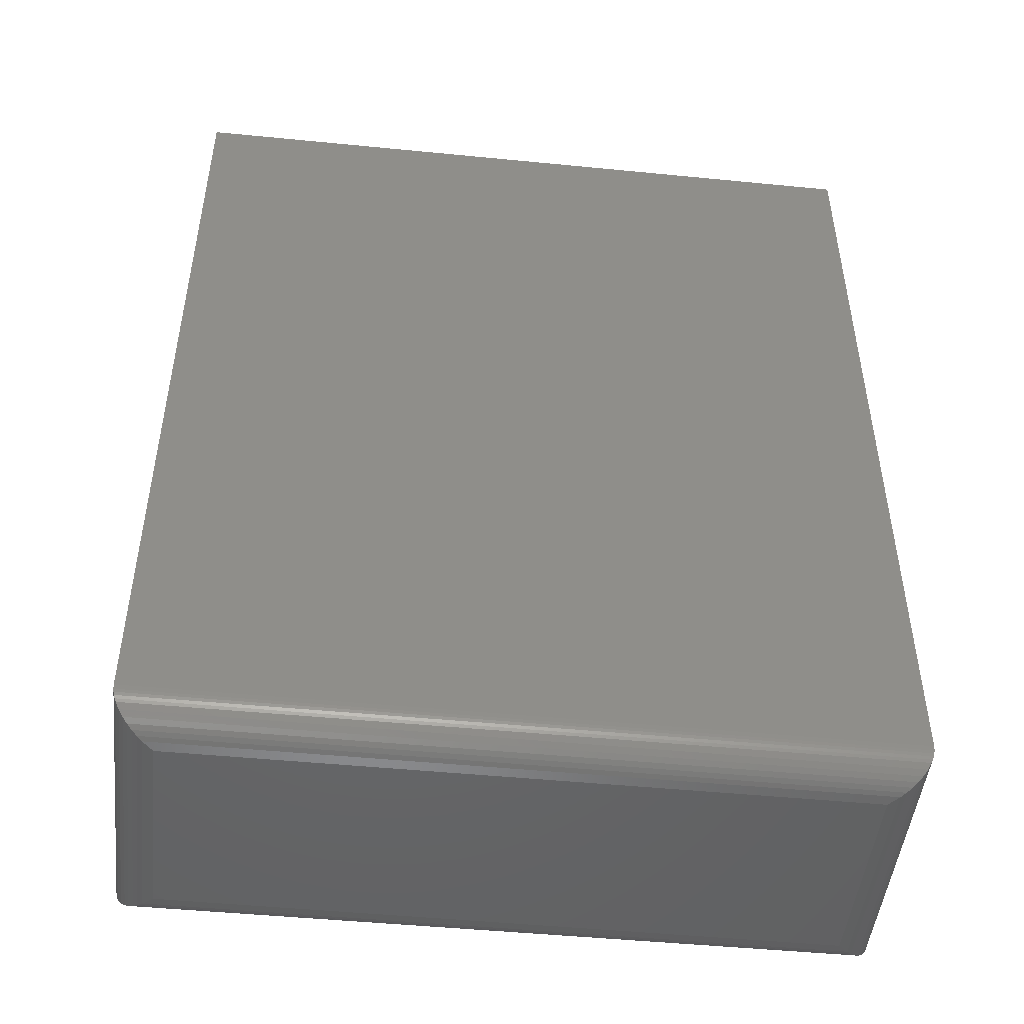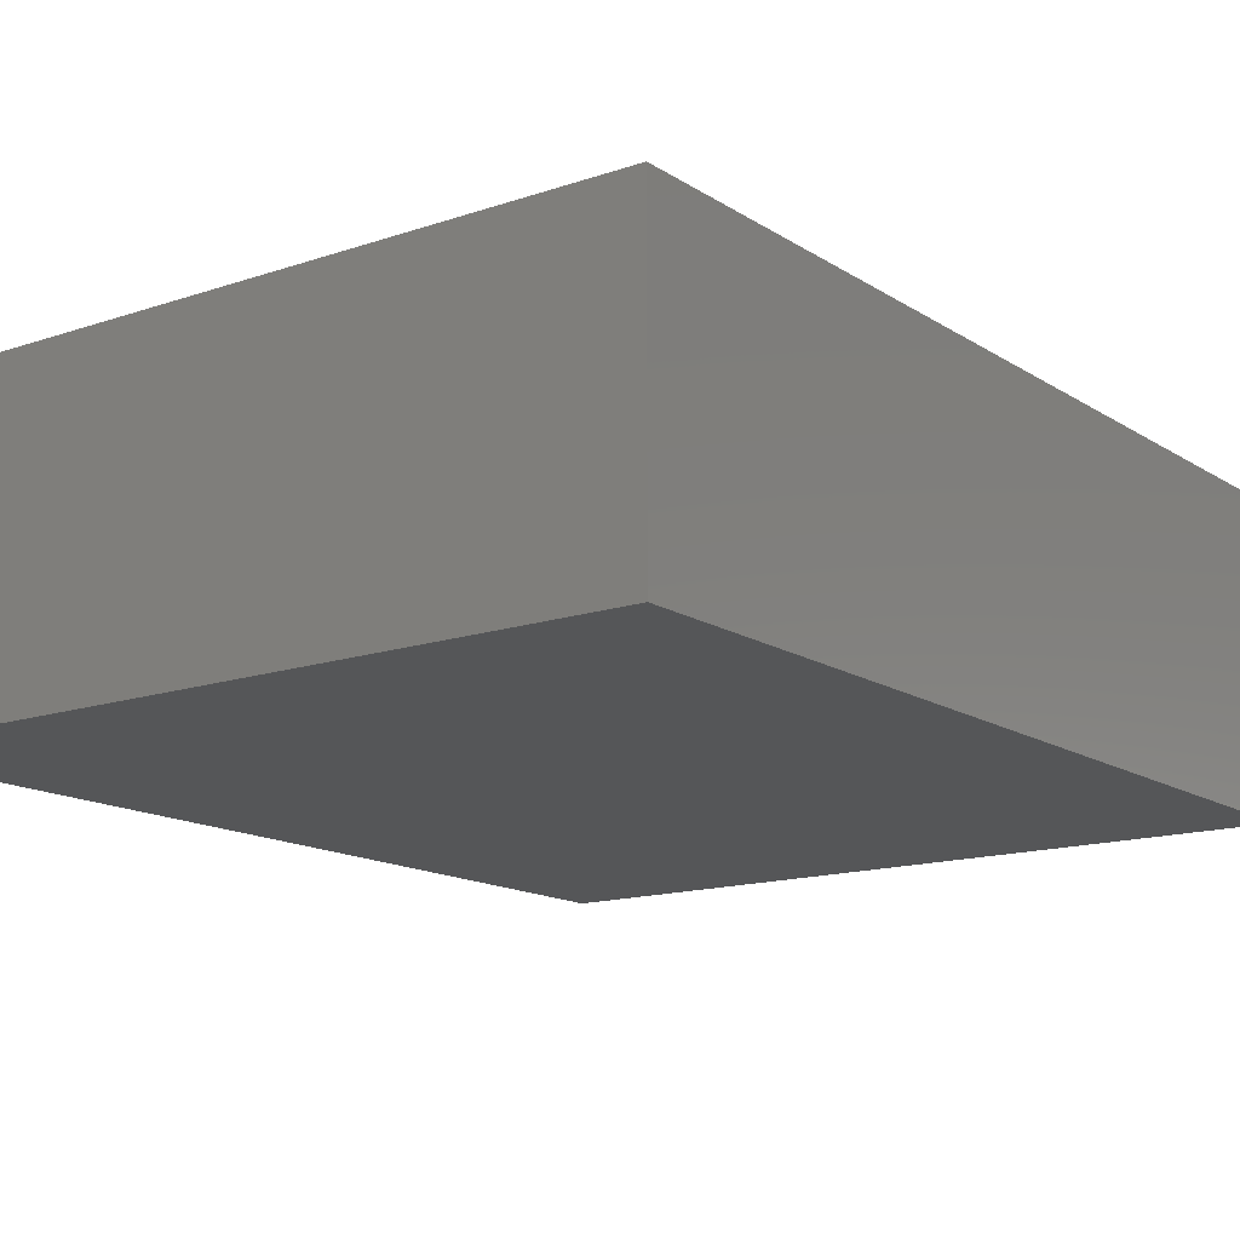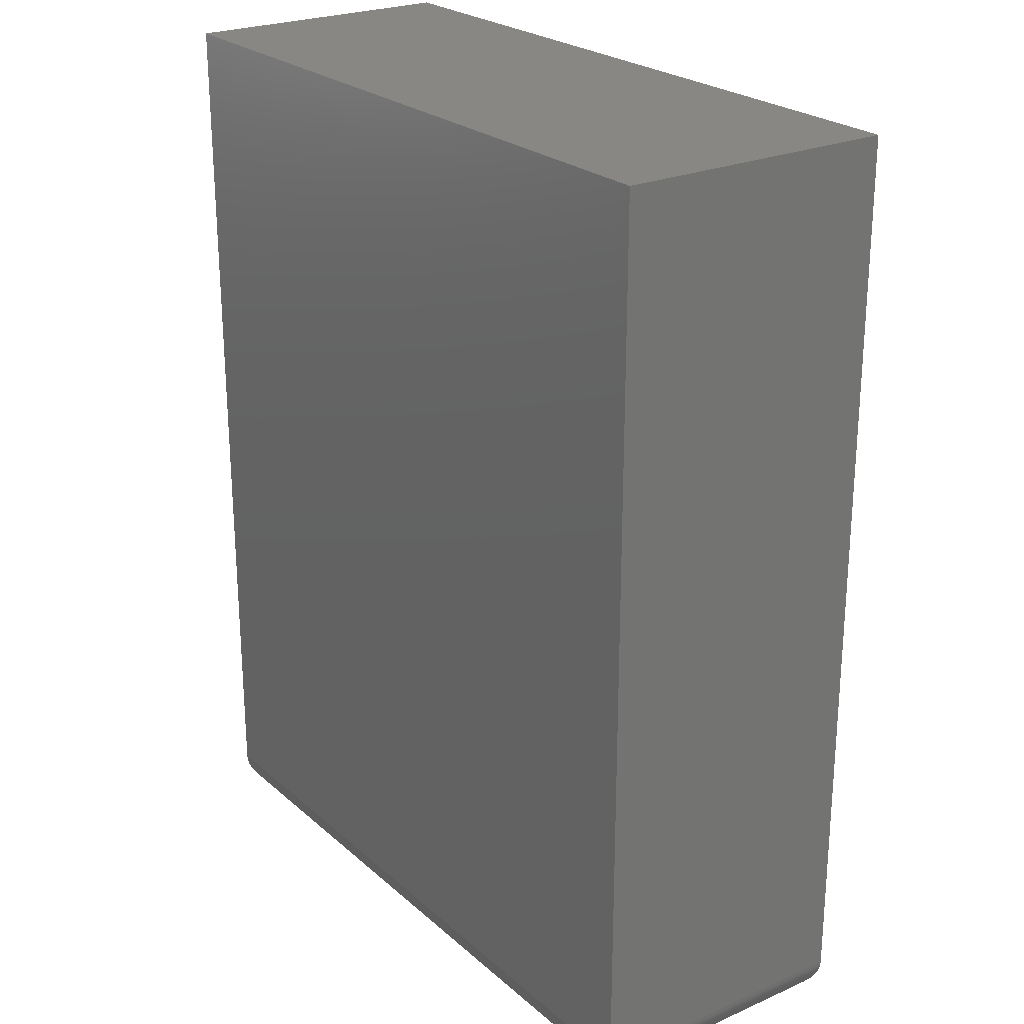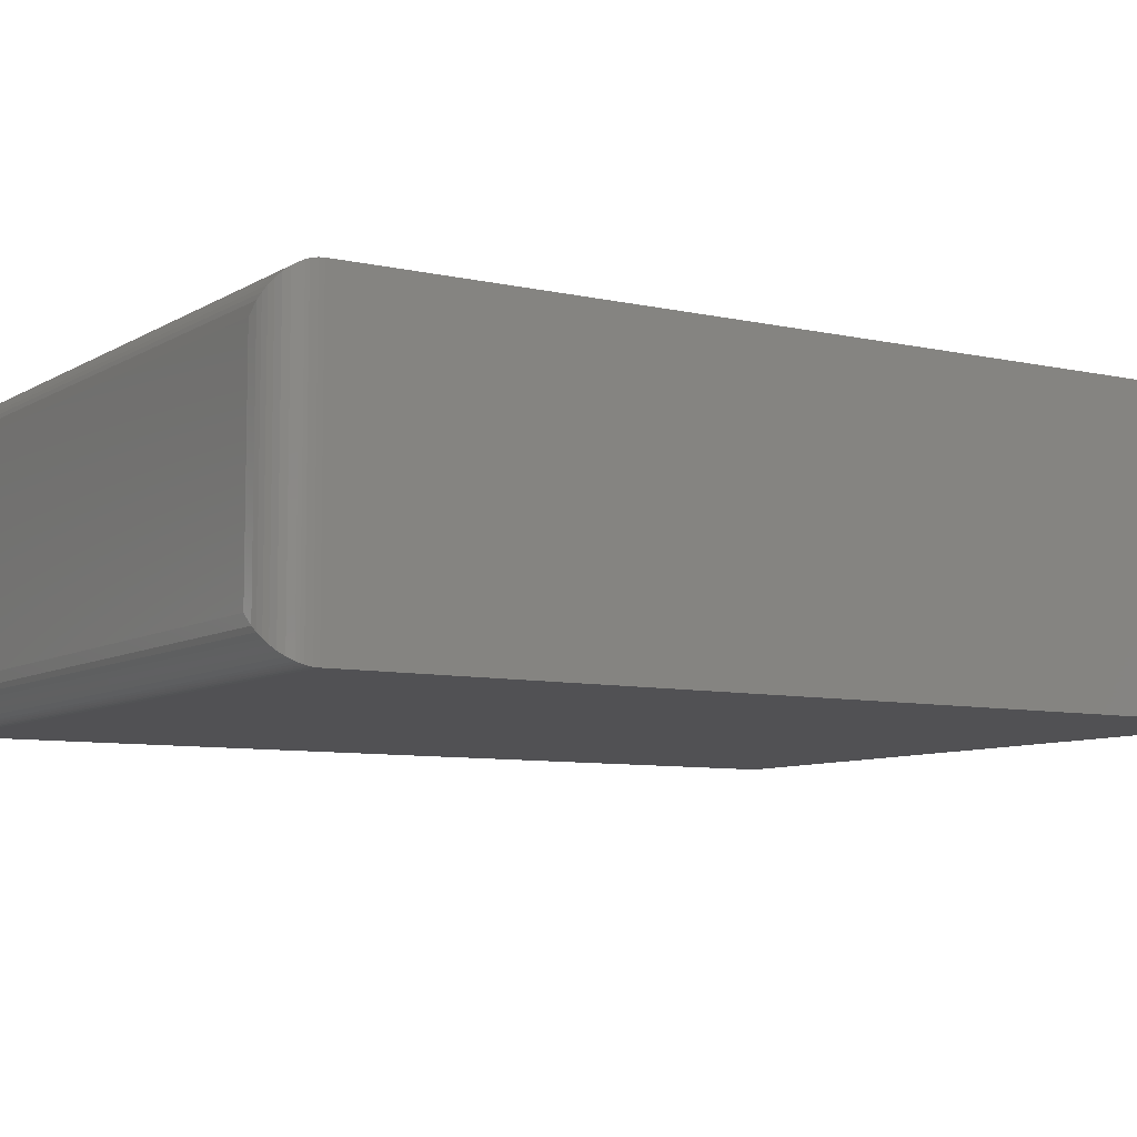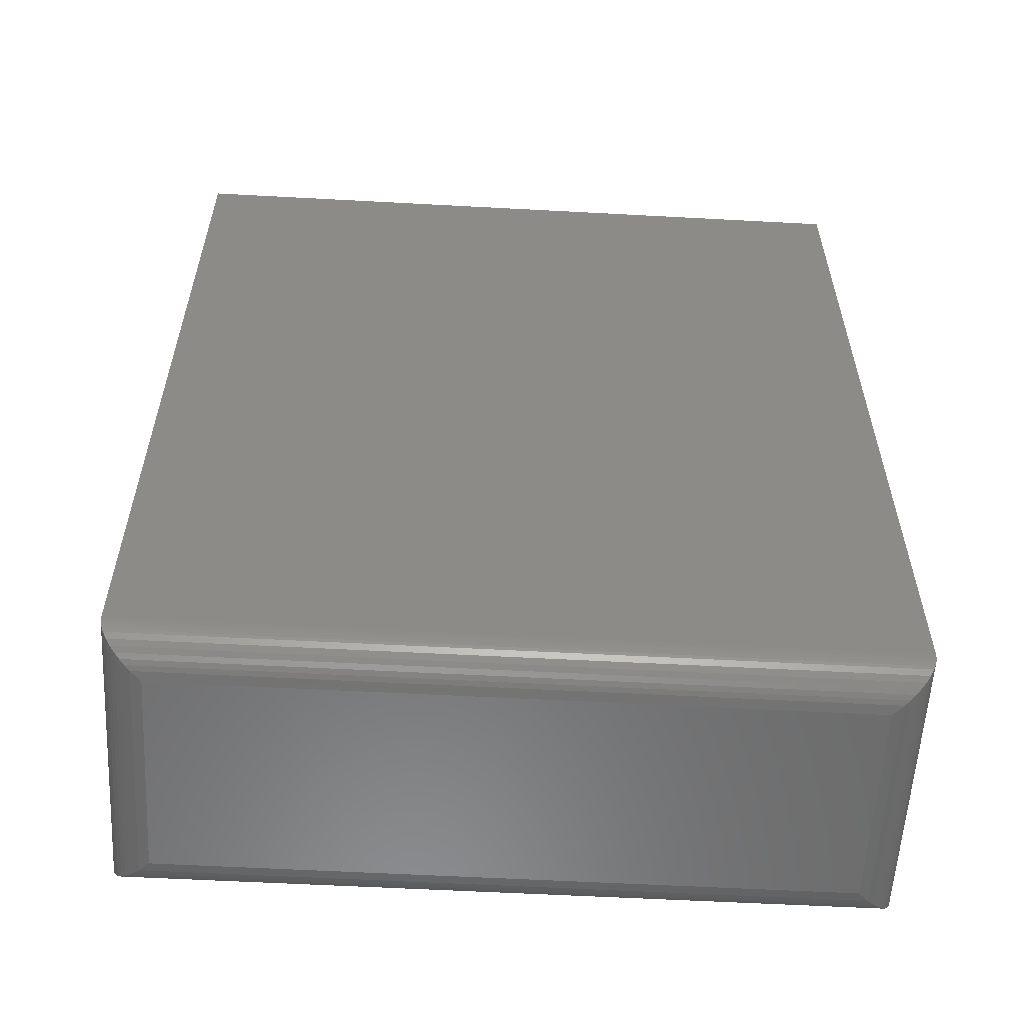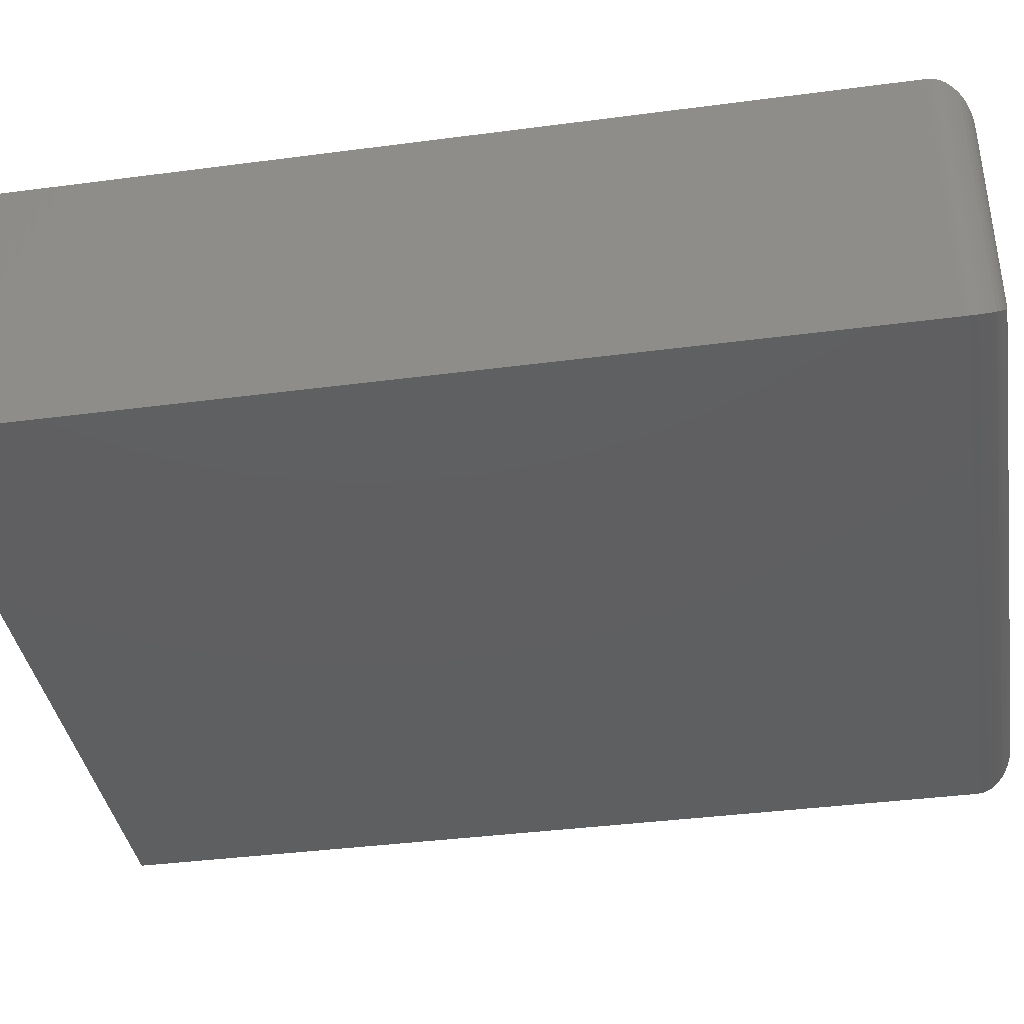
<metadata>
{"format":"stl","ext":"stl","renderer":"f3d","projection":"perspective","resolution":1024,"background":"white","views":[{"elev":-48.2,"azim":-6.3,"up":"+Z"},{"elev":-14.5,"azim":36.4,"up":"+Y"},{"elev":24.3,"azim":54.3,"up":"+Z"},{"elev":-7.9,"azim":-122.2,"up":"+Y"},{"elev":-57.8,"azim":-3.2,"up":"+Z"},{"elev":-38.6,"azim":99.4,"up":"+Y"}]}
</metadata>
<code>
# stl→obj: 56 verts, 108 faces
v -0.2656 -0.08594 0
v -0.2656 0.07977 0
v 0.2578 -0.08594 0
v 0.2578 0.07977 0
v -0.2969 0.111 0.03125
v -0.2969 -0.1172 0.03125
v -0.2969 0.111 0.75
v -0.2969 -0.1172 0.75
v 0.2891 0.111 0.03125
v 0.2891 0.111 0.75
v 0.2891 -0.1172 0.03125
v 0.2891 -0.1172 0.75
v 0.2657 -0.09387 0.001024
v -0.2736 -0.09387 0.001024
v 0.2696 -0.09772 0.002304
v -0.2774 -0.09771 0.002304
v 0.2733 -0.1014 0.004121
v -0.2811 -0.1014 0.004121
v 0.2769 -0.105 0.0065
v -0.2847 -0.105 0.0065
v 0.2802 -0.1083 0.009471
v -0.288 -0.1083 0.009471
v 0.2834 -0.1116 0.01337
v -0.2913 -0.1116 0.01337
v 0.286 -0.1141 0.01774
v 0.2888 -0.1169 0.02739
v -0.2966 -0.1169 0.02739
v 0.2884 -0.1165 0.02489
v -0.2962 -0.1165 0.02489
v 0.2878 -0.1159 0.02246
v -0.2956 -0.1159 0.02246
v 0.287 -0.1151 0.02004
v -0.2948 -0.1151 0.02004
v -0.2938 -0.1141 0.01774
v -0.2736 0.0877 0.001024
v -0.2774 0.09155 0.002304
v -0.2811 0.09528 0.004121
v -0.2847 0.09885 0.0065
v -0.288 0.1022 0.009471
v -0.2913 0.1054 0.01337
v -0.2966 0.1108 0.02739
v -0.2962 0.1104 0.02489
v -0.2956 0.1098 0.02246
v -0.2948 0.1089 0.02004
v -0.2938 0.1079 0.01774
v 0.2657 0.0877 0.001024
v 0.2696 0.09155 0.002304
v 0.2733 0.09528 0.004121
v 0.2769 0.09885 0.0065
v 0.2802 0.1022 0.009471
v 0.2834 0.1054 0.01337
v 0.2888 0.1108 0.02739
v 0.2884 0.1104 0.02489
v 0.2878 0.1098 0.02246
v 0.287 0.1089 0.02004
v 0.286 0.1079 0.01774
f 1 2 3
f 3 2 4
f 5 6 7
f 7 6 8
f 9 5 10
f 10 5 7
f 11 9 12
f 12 9 10
f 6 11 8
f 8 11 12
f 1 13 14
f 1 3 13
f 14 13 15
f 14 15 16
f 16 15 17
f 16 17 18
f 18 17 19
f 18 19 20
f 20 19 21
f 20 21 22
f 22 21 23
f 22 23 24
f 24 23 25
f 11 6 26
f 26 6 27
f 26 27 28
f 28 27 29
f 28 29 30
f 30 29 31
f 30 31 32
f 32 31 33
f 32 33 25
f 25 33 34
f 25 34 24
f 2 14 35
f 2 1 14
f 35 14 16
f 35 16 36
f 36 16 18
f 36 18 37
f 37 18 20
f 37 20 38
f 38 20 22
f 38 22 39
f 39 22 24
f 39 24 40
f 40 24 34
f 6 5 27
f 27 5 41
f 27 41 29
f 29 41 42
f 29 42 31
f 31 42 43
f 31 43 33
f 33 43 44
f 33 44 34
f 34 44 45
f 34 45 40
f 4 35 46
f 4 2 35
f 46 35 36
f 46 36 47
f 47 36 37
f 47 37 48
f 48 37 38
f 48 38 49
f 49 38 39
f 49 39 50
f 50 39 40
f 50 40 51
f 51 40 45
f 5 9 41
f 41 9 52
f 41 52 42
f 42 52 53
f 42 53 43
f 43 53 54
f 43 54 44
f 44 54 55
f 44 55 45
f 45 55 56
f 45 56 51
f 3 46 13
f 3 4 46
f 13 46 47
f 13 47 15
f 15 47 48
f 15 48 17
f 17 48 49
f 17 49 19
f 19 49 50
f 19 50 21
f 21 50 51
f 21 51 23
f 23 51 56
f 9 11 52
f 52 11 26
f 52 26 53
f 53 26 28
f 53 28 54
f 54 28 30
f 54 30 55
f 55 30 32
f 55 32 56
f 56 32 25
f 56 25 23
f 8 12 7
f 7 12 10

</code>
